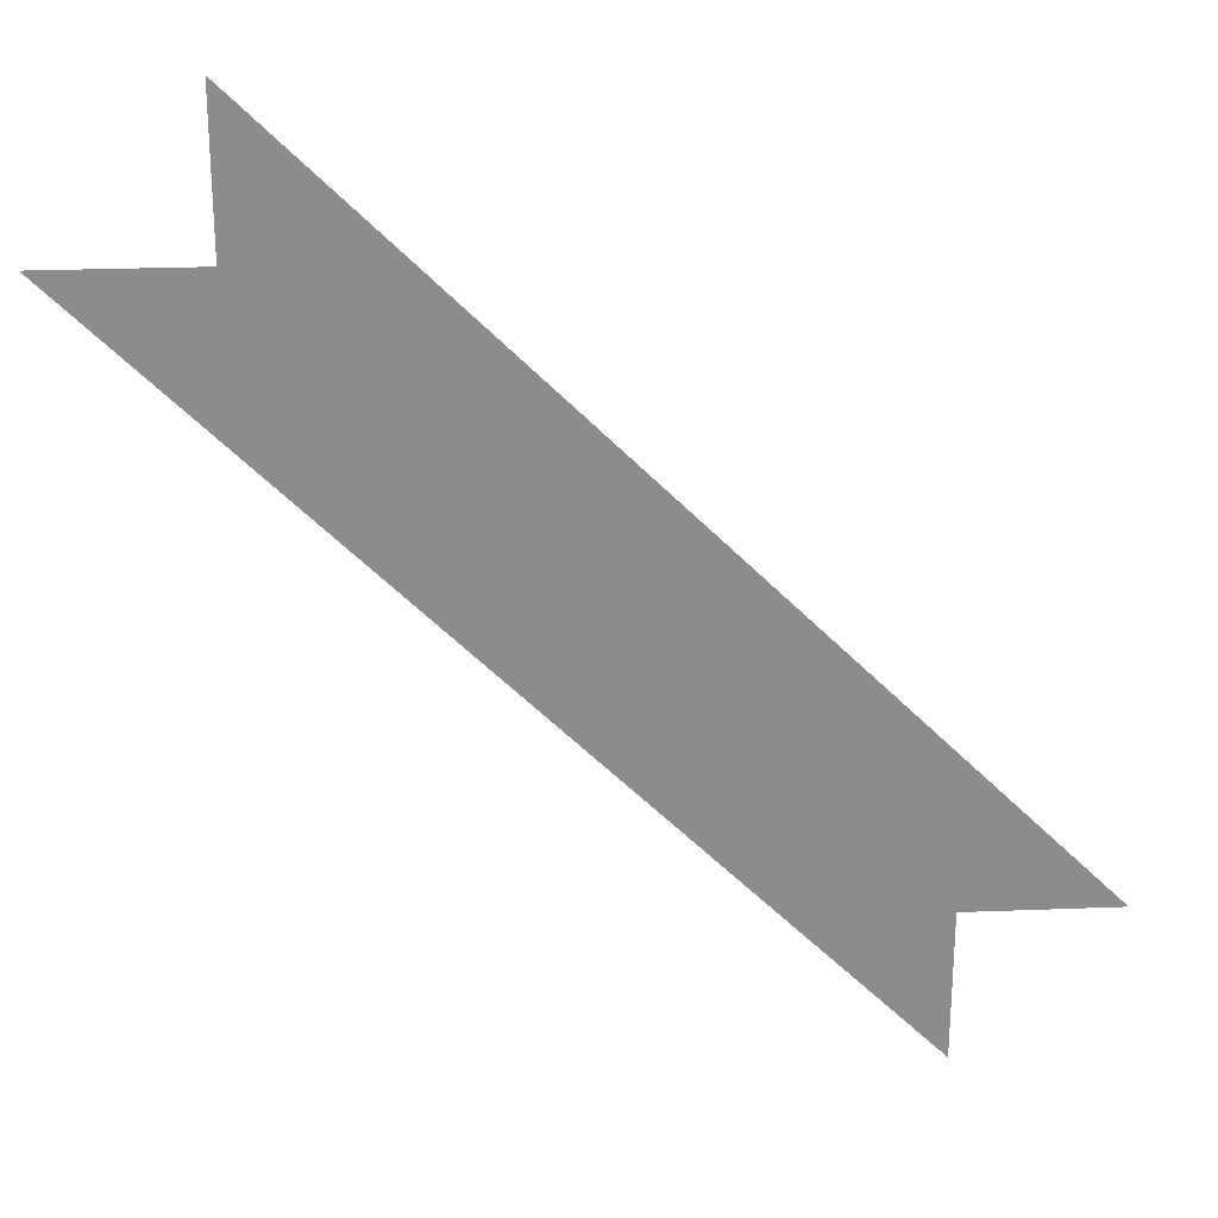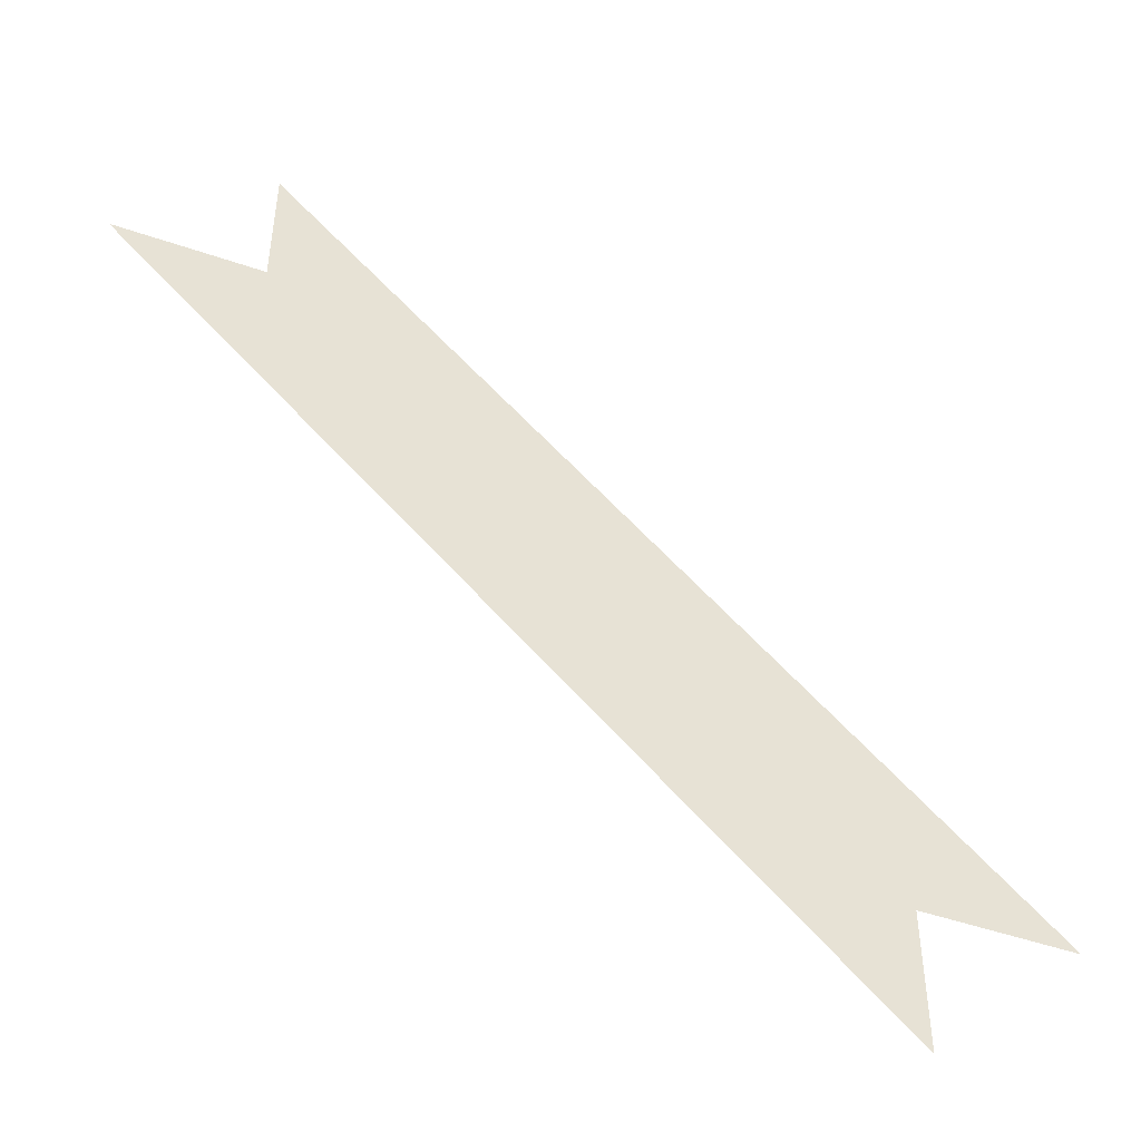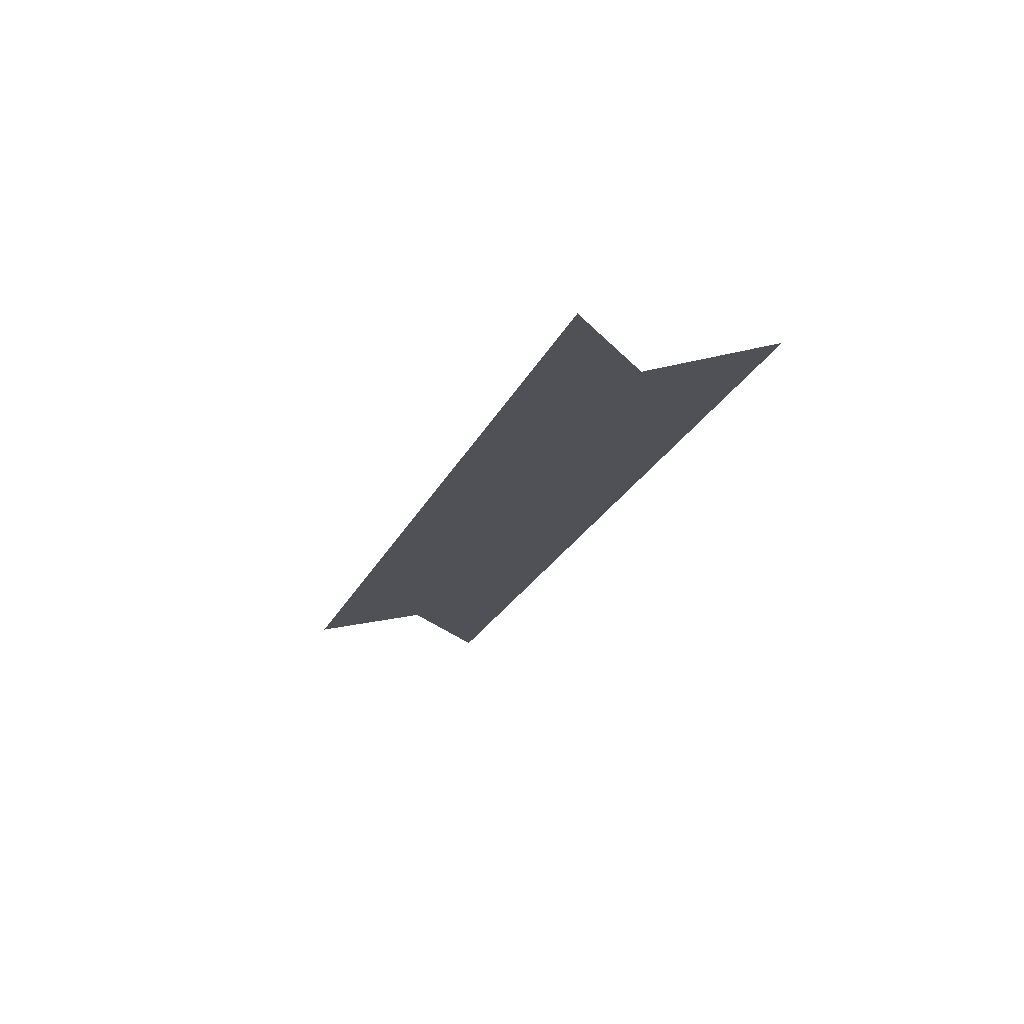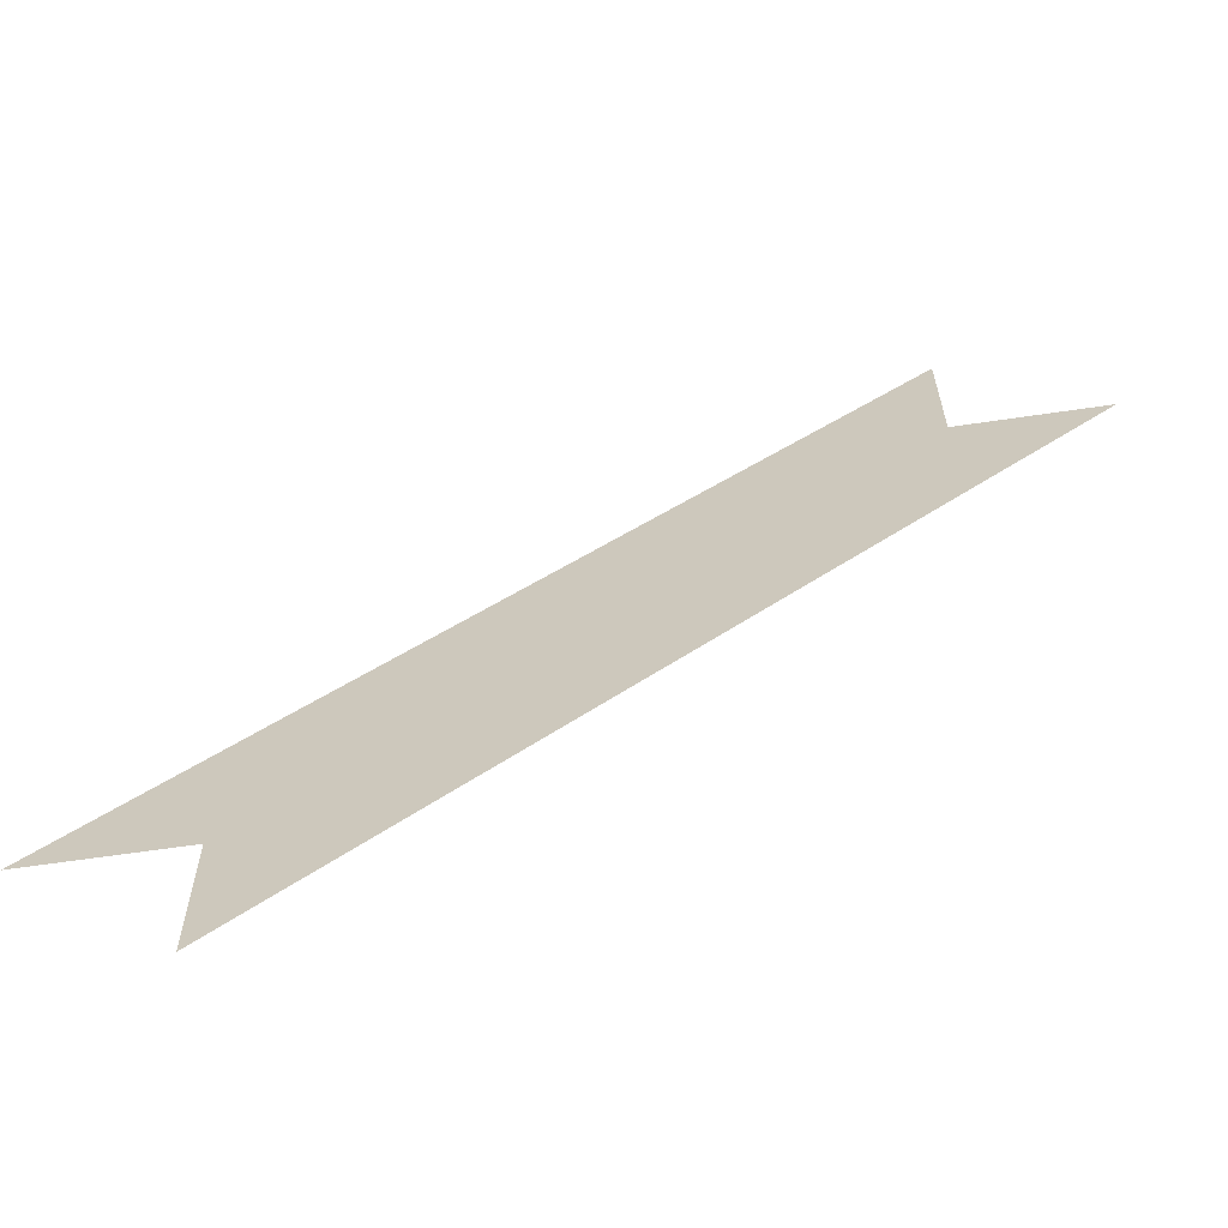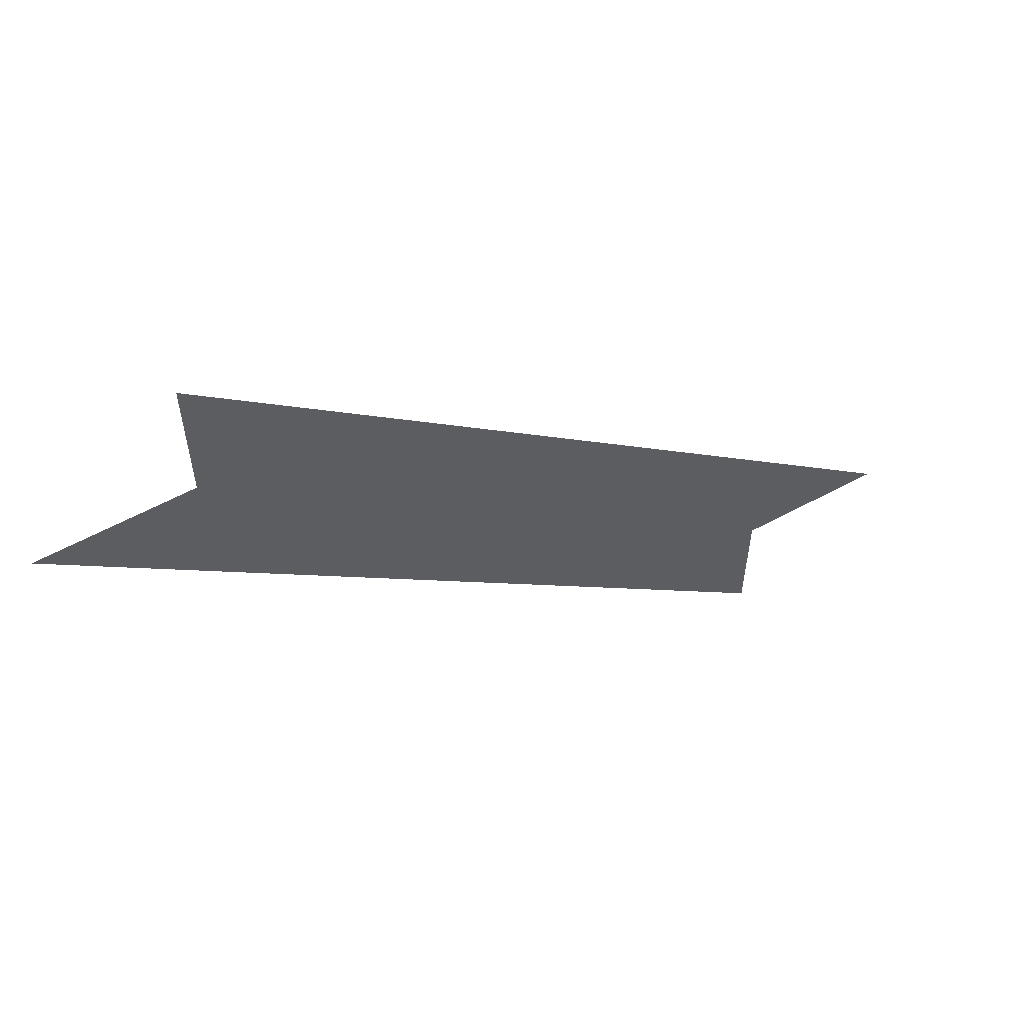
<metadata>
{"format":"obj","ext":"obj","renderer":"f3d","projection":"perspective","resolution":1024,"background":"white","views":[{"elev":26.1,"azim":176.5,"up":"+Z"},{"elev":-49.6,"azim":159.2,"up":"+Z"},{"elev":-20.5,"azim":-152.9,"up":"+Y"},{"elev":-65.1,"azim":8.4,"up":"+Z"},{"elev":60.9,"azim":151.4,"up":"+Z"}]}
</metadata>
<code>
v 1.312 0 -1.312
v 1.688 0 -0.9375
v 1.688 0 -0.8438
v 1.219 0 -1.312
v 1.312 0 -1.406
v 1.781 0 -0.9375
f 1 2 3
f 1 3 4
f 1 5 6
f 1 6 2

</code>
